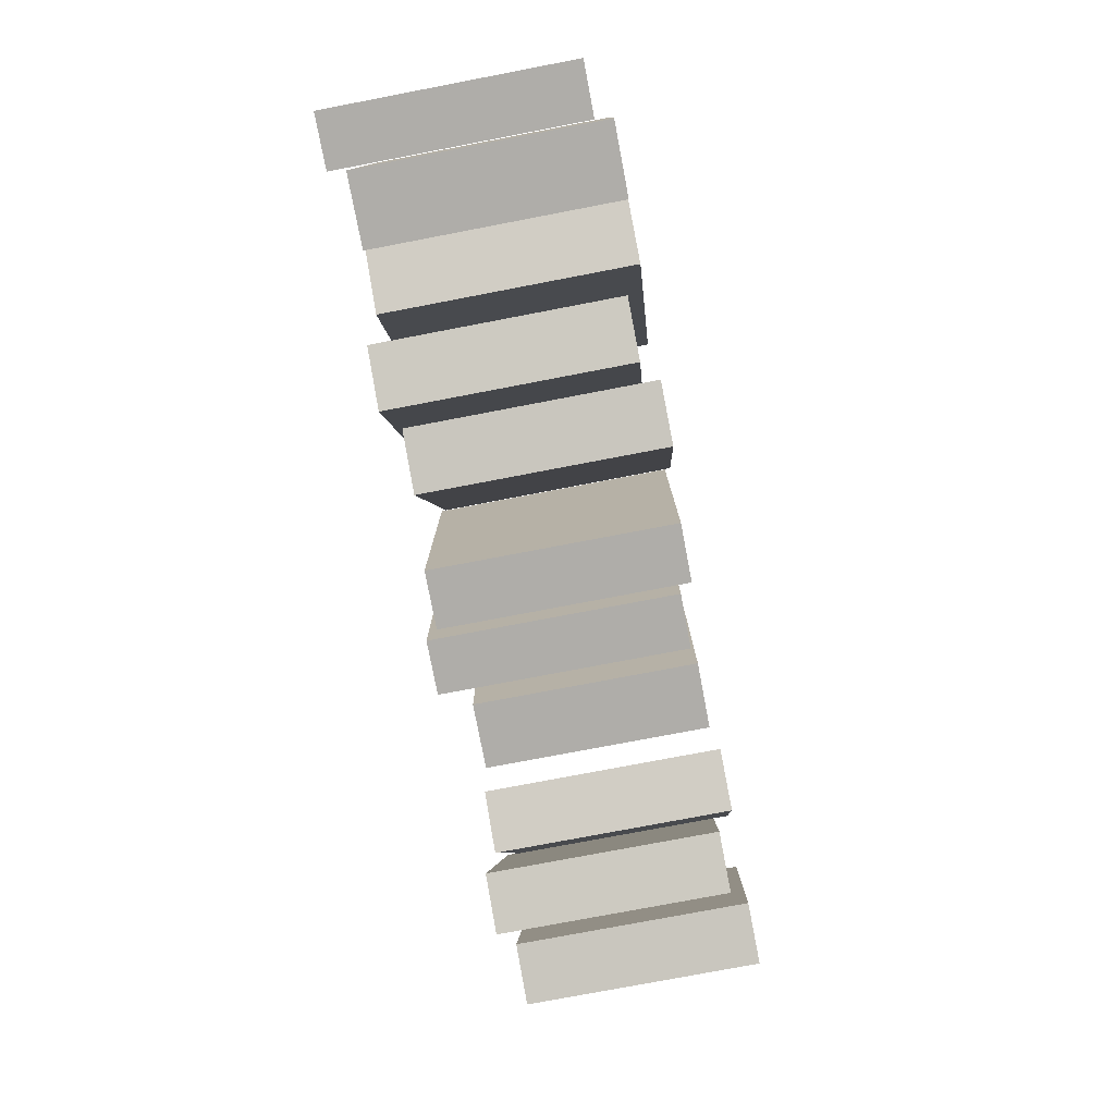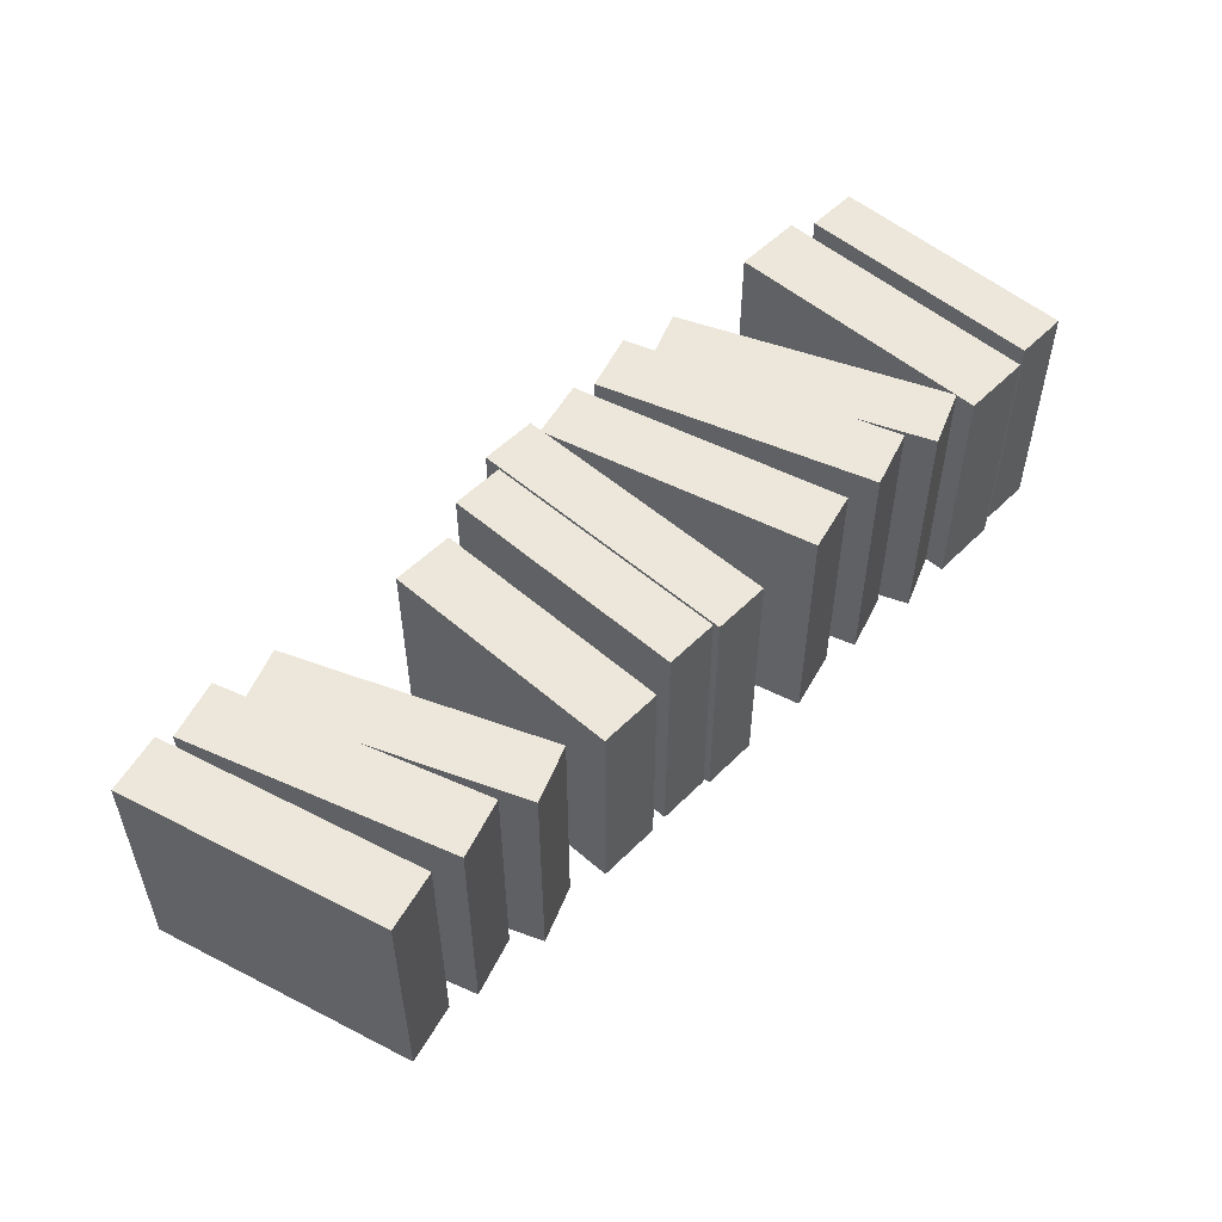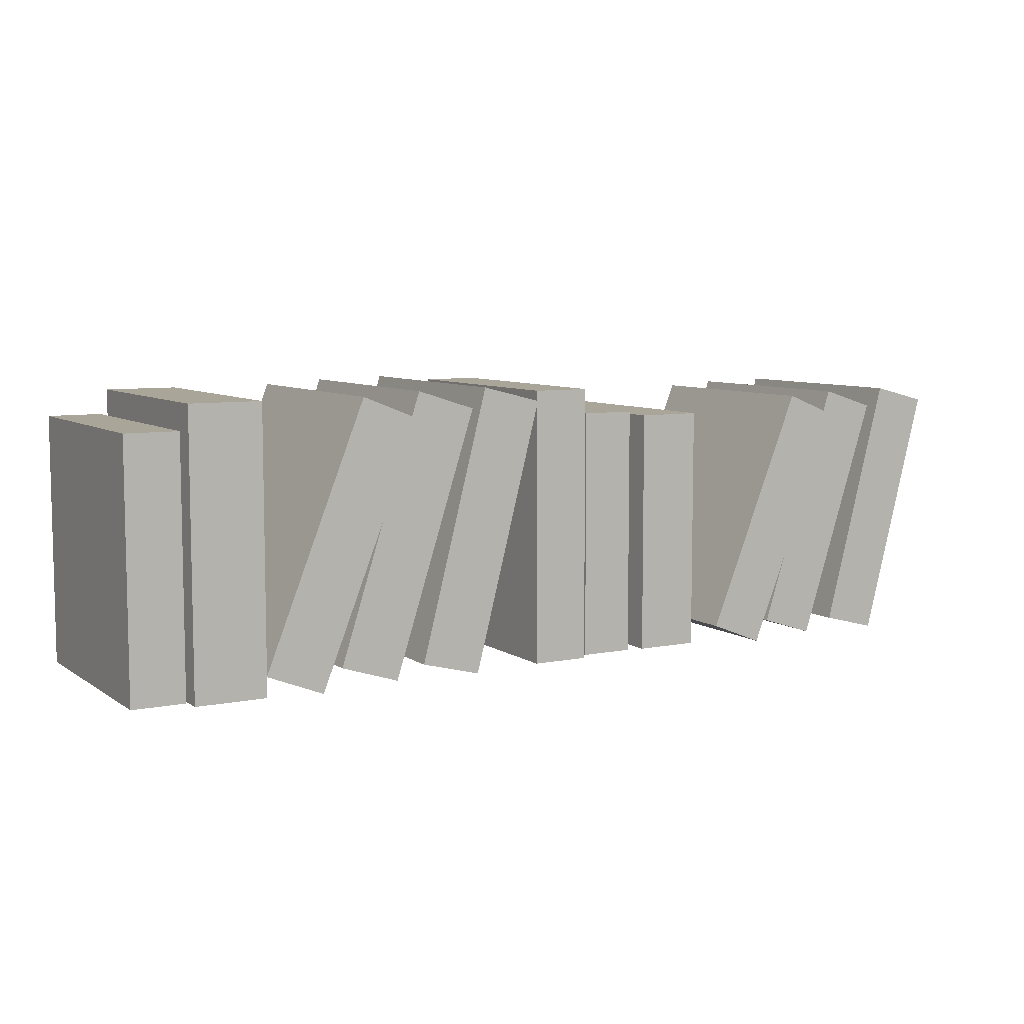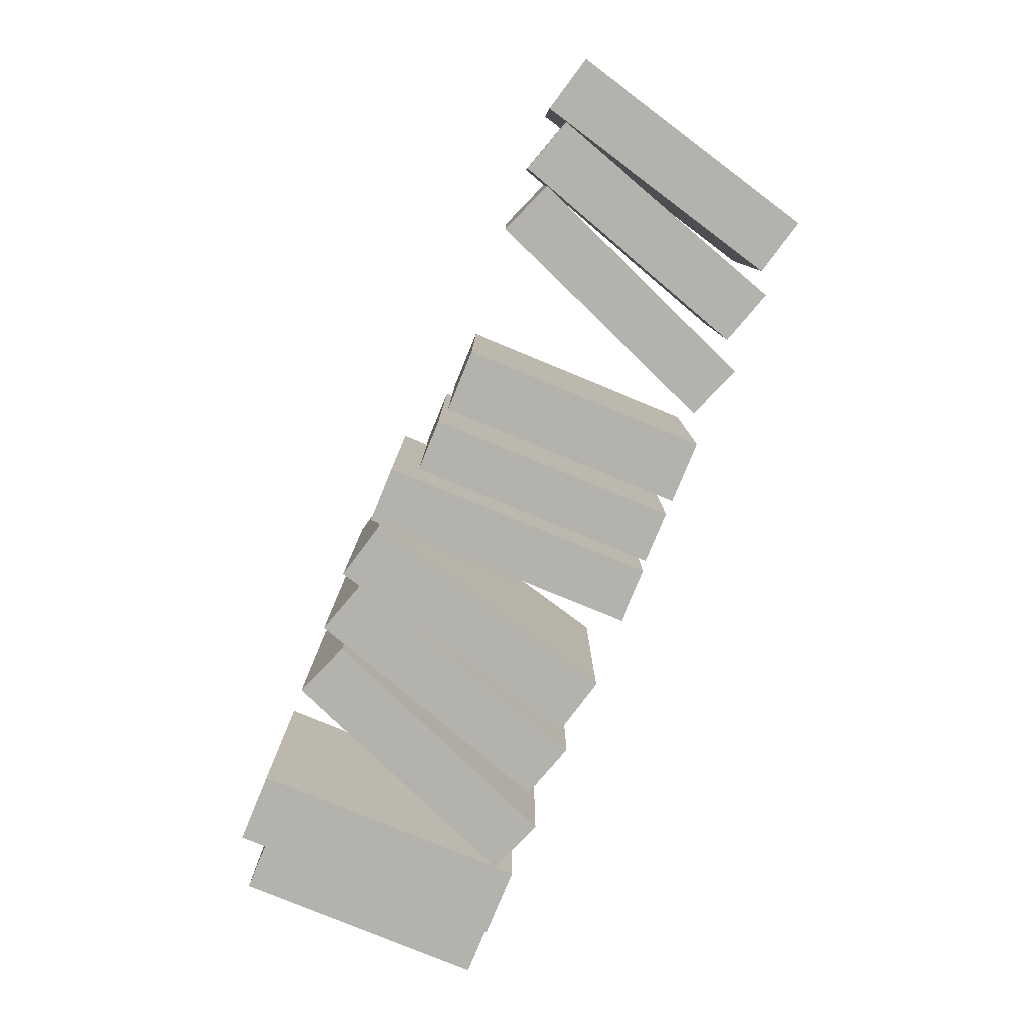
<metadata>
{"format":"obj","ext":"obj","renderer":"f3d","projection":"perspective","resolution":1024,"background":"white","views":[{"elev":-77.3,"azim":100.8,"up":"+Y"},{"elev":52.6,"azim":-46.9,"up":"+Z"},{"elev":7.4,"azim":150.2,"up":"+Y"},{"elev":-79.5,"azim":-112.4,"up":"+Z"}]}
</metadata>
<code>
g SM_Prop_Book_Group_02
v -0.1956 0.01789 -0.1292
v -0.2989 0.2781 -0.1292
v -0.3076 0.2746 -0.1292
v -0.3482 0.2585 -0.1292
v -0.3568 0.2551 -0.1292
v -0.2535 -0.005101 -0.1292
v -0.09831 0.0002438 -0.1221
v -0.09831 0.2627 -0.1221
v -0.1083 0.2627 -0.1221
v -0.1554 0.2627 -0.1221
v -0.1654 0.2627 -0.1221
v -0.1654 0.0002438 -0.1221
v -0.0256 -7.629e-08 -0.1179
v -0.0256 0.2673 -0.1179
v -0.034 0.2673 -0.1179
v -0.07345 0.2673 -0.1179
v -0.08186 0.2673 -0.1179
v -0.08186 -7.629e-08 -0.1179
v -0.2805 0.01399 -0.1133
v -0.3659 0.2806 -0.1133
v -0.3748 0.2777 -0.1133
v -0.4164 0.2644 -0.1133
v -0.4253 0.2616 -0.1133
v -0.3398 -0.005006 -0.1133
v -0.3614 0.01195 -0.1292
v -0.4309 0.2831 -0.1292
v -0.4399 0.2808 -0.1292
v -0.4822 0.2699 -0.1292
v -0.4912 0.2676 -0.1292
v -0.4217 -0.003529 -0.1292
v 0.3575 0.0213 -0.136
v 0.2487 0.2952 -0.136
v 0.2396 0.2915 -0.136
v 0.1969 0.2746 -0.136
v 0.1878 0.271 -0.136
v 0.2966 -0.002903 -0.136
v 0.4327 -7.629e-08 -0.136
v 0.4327 0.2947 -0.136
v 0.4214 0.2947 -0.136
v 0.3686 0.2947 -0.136
v 0.3574 0.2947 -0.136
v 0.3574 -7.629e-08 -0.136
v 0.4912 -7.629e-08 -0.1179
v 0.4912 0.2673 -0.1179
v 0.4828 0.2673 -0.1179
v 0.4434 0.2673 -0.1179
v 0.435 0.2673 -0.1179
v 0.435 -7.629e-08 -0.1179
v 0.2681 0.0172 -0.1193
v 0.1782 0.2978 -0.1193
v 0.1688 0.2948 -0.1193
v 0.1251 0.2808 -0.1193
v 0.1157 0.2778 -0.1193
v 0.2056 -0.002804 -0.1193
v 0.183 0.01504 -0.136
v 0.1098 0.3005 -0.136
v 0.1003 0.298 -0.136
v 0.05577 0.2866 -0.136
v 0.04628 0.2842 -0.136
v 0.1195 -0.001249 -0.136
v 0.04401 -7.629e-08 -0.1303
v 0.04401 0.2947 -0.1303
v 0.03498 0.2947 -0.1303
v -0.007345 0.2947 -0.1303
v -0.01637 0.2947 -0.1303
v -0.01637 -7.629e-08 -0.1303
v -0.2535 -0.005101 -0.1292
v -0.3568 0.2551 -0.1292
v -0.3568 0.2551 0.112
v -0.2535 -0.005101 0.112
v -0.2989 0.2781 -0.1292
v -0.1956 0.01789 -0.1292
v -0.1956 0.01789 0.112
v -0.2989 0.2781 0.112
v -0.1956 0.01789 -0.1292
v -0.2535 -0.005101 -0.1292
v -0.2535 -0.005101 0.112
v -0.1956 0.01789 0.112
v -0.2535 -0.005101 0.112
v -0.3568 0.2551 0.112
v -0.2989 0.2781 0.112
v -0.1956 0.01789 0.112
v -0.1956 0.01789 -0.1292
v -0.3076 0.2746 -0.1292
v -0.3482 0.2585 -0.1292
v -0.2535 -0.005101 -0.1292
v -0.3568 0.2551 -0.1292
v -0.3482 0.2585 -0.1292
v -0.3482 0.2585 0.09802
v -0.3568 0.2551 0.112
v -0.3076 0.2746 0.09802
v -0.2989 0.2781 0.112
v -0.3076 0.2746 -0.1292
v -0.2989 0.2781 -0.1292
v -0.3482 0.2585 -0.1292
v -0.3076 0.2746 -0.1292
v -0.3076 0.2746 0.09802
v -0.3482 0.2585 0.09802
v -0.1654 0.0002438 -0.1221
v -0.1654 0.2627 -0.1221
v -0.1654 0.2627 0.104
v -0.1654 0.0002438 0.104
v -0.09831 0.2627 -0.1221
v -0.09831 0.0002438 -0.1221
v -0.09831 0.0002438 0.104
v -0.09831 0.2627 0.104
v -0.09831 0.0002438 -0.1221
v -0.1654 0.0002438 -0.1221
v -0.1654 0.0002438 0.104
v -0.09831 0.0002438 0.104
v -0.1654 0.0002438 0.104
v -0.1654 0.2627 0.104
v -0.09831 0.2627 0.104
v -0.09831 0.0002438 0.104
v -0.09831 0.0002438 -0.1221
v -0.1083 0.2627 -0.1221
v -0.1554 0.2627 -0.1221
v -0.1654 0.0002438 -0.1221
v -0.1654 0.2627 -0.1221
v -0.1554 0.2627 -0.1221
v -0.1554 0.2627 0.09093
v -0.1654 0.2627 0.104
v -0.1083 0.2627 0.09093
v -0.09831 0.2627 0.104
v -0.1083 0.2627 -0.1221
v -0.09831 0.2627 -0.1221
v -0.1554 0.2627 -0.1221
v -0.1083 0.2627 -0.1221
v -0.1083 0.2627 0.09093
v -0.1554 0.2627 0.09093
v -0.08186 -7.629e-08 -0.1179
v -0.08186 0.2673 -0.1179
v -0.08186 0.2673 0.136
v -0.08186 -7.629e-08 0.136
v -0.0256 0.2673 -0.1179
v -0.0256 -7.629e-08 -0.1179
v -0.0256 -7.629e-08 0.136
v -0.0256 0.2673 0.136
v -0.0256 -7.629e-08 -0.1179
v -0.08186 -7.629e-08 -0.1179
v -0.08186 -7.629e-08 0.136
v -0.0256 -7.629e-08 0.136
v -0.08186 -7.629e-08 0.136
v -0.08186 0.2673 0.136
v -0.0256 0.2673 0.136
v -0.0256 -7.629e-08 0.136
v -0.0256 -7.629e-08 -0.1179
v -0.034 0.2673 -0.1179
v -0.07345 0.2673 -0.1179
v -0.08186 -7.629e-08 -0.1179
v -0.08186 0.2673 -0.1179
v -0.07345 0.2673 -0.1179
v -0.07345 0.2673 0.1213
v -0.08186 0.2673 0.136
v -0.034 0.2673 0.1213
v -0.0256 0.2673 0.136
v -0.034 0.2673 -0.1179
v -0.0256 0.2673 -0.1179
v -0.07345 0.2673 -0.1179
v -0.034 0.2673 -0.1179
v -0.034 0.2673 0.1213
v -0.07345 0.2673 0.1213
v -0.3398 -0.005006 -0.1133
v -0.4253 0.2616 -0.1133
v -0.4253 0.2616 0.1279
v -0.3398 -0.005006 0.1279
v -0.3659 0.2806 -0.1133
v -0.2805 0.01399 -0.1133
v -0.2805 0.01399 0.1279
v -0.3659 0.2806 0.1279
v -0.2805 0.01399 -0.1133
v -0.3398 -0.005006 -0.1133
v -0.3398 -0.005006 0.1279
v -0.2805 0.01399 0.1279
v -0.3398 -0.005006 0.1279
v -0.4253 0.2616 0.1279
v -0.3659 0.2806 0.1279
v -0.2805 0.01399 0.1279
v -0.2805 0.01399 -0.1133
v -0.3748 0.2777 -0.1133
v -0.4164 0.2644 -0.1133
v -0.3398 -0.005006 -0.1133
v -0.4253 0.2616 -0.1133
v -0.4164 0.2644 -0.1133
v -0.4164 0.2644 0.1139
v -0.4253 0.2616 0.1279
v -0.3748 0.2777 0.1139
v -0.3659 0.2806 0.1279
v -0.3748 0.2777 -0.1133
v -0.3659 0.2806 -0.1133
v -0.4164 0.2644 -0.1133
v -0.3748 0.2777 -0.1133
v -0.3748 0.2777 0.1139
v -0.4164 0.2644 0.1139
v -0.4217 -0.003529 -0.1292
v -0.4912 0.2676 -0.1292
v -0.4912 0.2676 0.112
v -0.4217 -0.003529 0.112
v -0.4309 0.2831 -0.1292
v -0.3614 0.01195 -0.1292
v -0.3614 0.01195 0.112
v -0.4309 0.2831 0.112
v -0.3614 0.01195 -0.1292
v -0.4217 -0.003529 -0.1292
v -0.4217 -0.003529 0.112
v -0.3614 0.01195 0.112
v -0.4217 -0.003529 0.112
v -0.4912 0.2676 0.112
v -0.4309 0.2831 0.112
v -0.3614 0.01195 0.112
v -0.3614 0.01195 -0.1292
v -0.4399 0.2808 -0.1292
v -0.4822 0.2699 -0.1292
v -0.4217 -0.003529 -0.1292
v -0.4912 0.2676 -0.1292
v -0.4822 0.2699 -0.1292
v -0.4822 0.2699 0.09802
v -0.4912 0.2676 0.112
v -0.4399 0.2808 0.09802
v -0.4309 0.2831 0.112
v -0.4399 0.2808 -0.1292
v -0.4309 0.2831 -0.1292
v -0.4822 0.2699 -0.1292
v -0.4399 0.2808 -0.1292
v -0.4399 0.2808 0.09802
v -0.4822 0.2699 0.09802
v 0.2966 -0.002903 -0.136
v 0.1878 0.271 -0.136
v 0.1878 0.271 0.1179
v 0.2966 -0.002903 0.1179
v 0.2487 0.2952 -0.136
v 0.3575 0.0213 -0.136
v 0.3575 0.0213 0.1179
v 0.2487 0.2952 0.1179
v 0.3575 0.0213 -0.136
v 0.2966 -0.002903 -0.136
v 0.2966 -0.002903 0.1179
v 0.3575 0.0213 0.1179
v 0.2966 -0.002903 0.1179
v 0.1878 0.271 0.1179
v 0.2487 0.2952 0.1179
v 0.3575 0.0213 0.1179
v 0.3575 0.0213 -0.136
v 0.2396 0.2915 -0.136
v 0.1969 0.2746 -0.136
v 0.2966 -0.002903 -0.136
v 0.1878 0.271 -0.136
v 0.1969 0.2746 -0.136
v 0.1969 0.2746 0.1032
v 0.1878 0.271 0.1179
v 0.2396 0.2915 0.1032
v 0.2487 0.2952 0.1179
v 0.2396 0.2915 -0.136
v 0.2487 0.2952 -0.136
v 0.1969 0.2746 -0.136
v 0.2396 0.2915 -0.136
v 0.2396 0.2915 0.1032
v 0.1969 0.2746 0.1032
v 0.3574 -7.629e-08 -0.136
v 0.3574 0.2947 -0.136
v 0.3574 0.2947 0.1179
v 0.3574 -7.629e-08 0.1179
v 0.4327 0.2947 -0.136
v 0.4327 -7.629e-08 -0.136
v 0.4327 -7.629e-08 0.1179
v 0.4327 0.2947 0.1179
v 0.4327 -7.629e-08 -0.136
v 0.3574 -7.629e-08 -0.136
v 0.3574 -7.629e-08 0.1179
v 0.4327 -7.629e-08 0.1179
v 0.3574 -7.629e-08 0.1179
v 0.3574 0.2947 0.1179
v 0.4327 0.2947 0.1179
v 0.4327 -7.629e-08 0.1179
v 0.4327 -7.629e-08 -0.136
v 0.4214 0.2947 -0.136
v 0.3686 0.2947 -0.136
v 0.3574 -7.629e-08 -0.136
v 0.3574 0.2947 -0.136
v 0.3686 0.2947 -0.136
v 0.3686 0.2947 0.1032
v 0.3574 0.2947 0.1179
v 0.4214 0.2947 0.1032
v 0.4327 0.2947 0.1179
v 0.4214 0.2947 -0.136
v 0.4327 0.2947 -0.136
v 0.3686 0.2947 -0.136
v 0.4214 0.2947 -0.136
v 0.4214 0.2947 0.1032
v 0.3686 0.2947 0.1032
v 0.435 -7.629e-08 -0.1179
v 0.435 0.2673 -0.1179
v 0.435 0.2673 0.136
v 0.435 -7.629e-08 0.136
v 0.4912 0.2673 -0.1179
v 0.4912 -7.629e-08 -0.1179
v 0.4912 -7.629e-08 0.136
v 0.4912 0.2673 0.136
v 0.4912 -7.629e-08 -0.1179
v 0.435 -7.629e-08 -0.1179
v 0.435 -7.629e-08 0.136
v 0.4912 -7.629e-08 0.136
v 0.435 -7.629e-08 0.136
v 0.435 0.2673 0.136
v 0.4912 0.2673 0.136
v 0.4912 -7.629e-08 0.136
v 0.4912 -7.629e-08 -0.1179
v 0.4828 0.2673 -0.1179
v 0.4434 0.2673 -0.1179
v 0.435 -7.629e-08 -0.1179
v 0.435 0.2673 -0.1179
v 0.4434 0.2673 -0.1179
v 0.4434 0.2673 0.1213
v 0.435 0.2673 0.136
v 0.4828 0.2673 0.1213
v 0.4912 0.2673 0.136
v 0.4828 0.2673 -0.1179
v 0.4912 0.2673 -0.1179
v 0.4434 0.2673 -0.1179
v 0.4828 0.2673 -0.1179
v 0.4828 0.2673 0.1213
v 0.4434 0.2673 0.1213
v 0.2056 -0.002804 -0.1193
v 0.1157 0.2778 -0.1193
v 0.1157 0.2778 0.1347
v 0.2056 -0.002804 0.1347
v 0.1782 0.2978 -0.1193
v 0.2681 0.0172 -0.1193
v 0.2681 0.0172 0.1347
v 0.1782 0.2978 0.1347
v 0.2681 0.0172 -0.1193
v 0.2056 -0.002804 -0.1193
v 0.2056 -0.002804 0.1347
v 0.2681 0.0172 0.1347
v 0.2056 -0.002804 0.1347
v 0.1157 0.2778 0.1347
v 0.1782 0.2978 0.1347
v 0.2681 0.0172 0.1347
v 0.2681 0.0172 -0.1193
v 0.1688 0.2948 -0.1193
v 0.1251 0.2808 -0.1193
v 0.2056 -0.002804 -0.1193
v 0.1157 0.2778 -0.1193
v 0.1251 0.2808 -0.1193
v 0.1251 0.2808 0.1199
v 0.1157 0.2778 0.1347
v 0.1688 0.2948 0.1199
v 0.1782 0.2978 0.1347
v 0.1688 0.2948 -0.1193
v 0.1782 0.2978 -0.1193
v 0.1251 0.2808 -0.1193
v 0.1688 0.2948 -0.1193
v 0.1688 0.2948 0.1199
v 0.1251 0.2808 0.1199
v 0.1195 -0.001249 -0.136
v 0.04628 0.2842 -0.136
v 0.04628 0.2842 0.1179
v 0.1195 -0.001249 0.1179
v 0.1098 0.3005 -0.136
v 0.183 0.01504 -0.136
v 0.183 0.01504 0.1179
v 0.1098 0.3005 0.1179
v 0.183 0.01504 -0.136
v 0.1195 -0.001249 -0.136
v 0.1195 -0.001249 0.1179
v 0.183 0.01504 0.1179
v 0.1195 -0.001249 0.1179
v 0.04628 0.2842 0.1179
v 0.1098 0.3005 0.1179
v 0.183 0.01504 0.1179
v 0.183 0.01504 -0.136
v 0.1003 0.298 -0.136
v 0.05577 0.2866 -0.136
v 0.1195 -0.001249 -0.136
v 0.04628 0.2842 -0.136
v 0.05577 0.2866 -0.136
v 0.05577 0.2866 0.1032
v 0.04628 0.2842 0.1179
v 0.1003 0.298 0.1032
v 0.1098 0.3005 0.1179
v 0.1003 0.298 -0.136
v 0.1098 0.3005 -0.136
v 0.05577 0.2866 -0.136
v 0.1003 0.298 -0.136
v 0.1003 0.298 0.1032
v 0.05577 0.2866 0.1032
v 0.04401 -7.629e-08 -0.1303
v 0.04401 -7.629e-08 0.1236
v 0.04401 0.2065 0.1236
v 0.04401 0.2947 -0.1303
v 0.04401 0.242 0.1236
v 0.04401 0.2947 0.1236
v 0.04401 -7.629e-08 -0.1303
v -0.01637 -7.629e-08 -0.1303
v -0.01637 -7.629e-08 0.1236
v 0.04401 -7.629e-08 0.1236
v -0.01637 0.242 0.1236
v -0.01637 0.2947 0.1236
v 0.04401 0.2947 0.1236
v 0.04401 0.242 0.1236
v 0.04401 -7.629e-08 -0.1303
v 0.03498 0.2947 -0.1303
v -0.007345 0.2947 -0.1303
v -0.01637 -7.629e-08 -0.1303
v -0.01637 0.2947 -0.1303
v -0.007345 0.2947 -0.1303
v -0.007345 0.2947 0.1089
v -0.01637 0.2947 0.1236
v 0.03498 0.2947 0.1089
v 0.04401 0.2947 0.1236
v 0.03498 0.2947 -0.1303
v 0.04401 0.2947 -0.1303
v -0.007345 0.2947 -0.1303
v 0.03498 0.2947 -0.1303
v 0.03498 0.2947 0.1089
v -0.007345 0.2947 0.1089
v -0.01637 -7.629e-08 0.1236
v -0.01637 0.2065 0.1236
v 0.04401 0.2065 0.1236
v 0.04401 -7.629e-08 0.1236
v -0.01637 0.2065 0.1236
v -0.01637 0.242 0.1236
v 0.04401 0.242 0.1236
v 0.04401 0.2065 0.1236
v -0.01637 -7.629e-08 -0.1303
v -0.01637 0.2065 0.1236
v -0.01637 -7.629e-08 0.1236
v -0.01637 0.242 0.1236
v -0.01637 0.2947 -0.1303
v -0.01637 0.2947 0.1236
g SM_Prop_Book_Group_02_0
f 3 2 1
f 6 5 4
f 9 8 7
f 12 11 10
f 15 14 13
f 18 17 16
f 21 20 19
f 24 23 22
f 27 26 25
f 30 29 28
f 33 32 31
f 36 35 34
f 39 38 37
f 42 41 40
f 45 44 43
f 48 47 46
f 51 50 49
f 54 53 52
f 57 56 55
f 60 59 58
f 63 62 61
f 66 65 64
f 69 68 67
f 70 69 67
f 73 72 71
f 74 73 71
f 77 76 75
f 78 77 75
f 81 80 79
f 82 81 79
f 85 84 83
f 86 85 83
f 89 88 87
f 90 89 87
f 89 90 91
f 90 92 91
f 91 92 93
f 92 94 93
f 97 96 95
f 98 97 95
f 101 100 99
f 102 101 99
f 105 104 103
f 106 105 103
f 109 108 107
f 110 109 107
f 113 112 111
f 114 113 111
f 117 116 115
f 118 117 115
f 121 120 119
f 122 121 119
f 121 122 123
f 122 124 123
f 123 124 125
f 124 126 125
f 129 128 127
f 130 129 127
f 133 132 131
f 134 133 131
f 137 136 135
f 138 137 135
f 141 140 139
f 142 141 139
f 145 144 143
f 146 145 143
f 149 148 147
f 150 149 147
f 153 152 151
f 154 153 151
f 153 154 155
f 154 156 155
f 155 156 157
f 156 158 157
f 161 160 159
f 162 161 159
f 165 164 163
f 166 165 163
f 169 168 167
f 170 169 167
f 173 172 171
f 174 173 171
f 177 176 175
f 178 177 175
f 181 180 179
f 182 181 179
f 185 184 183
f 186 185 183
f 185 186 187
f 186 188 187
f 187 188 189
f 188 190 189
f 193 192 191
f 194 193 191
f 197 196 195
f 198 197 195
f 201 200 199
f 202 201 199
f 205 204 203
f 206 205 203
f 209 208 207
f 210 209 207
f 213 212 211
f 214 213 211
f 217 216 215
f 218 217 215
f 217 218 219
f 218 220 219
f 219 220 221
f 220 222 221
f 225 224 223
f 226 225 223
f 229 228 227
f 230 229 227
f 233 232 231
f 234 233 231
f 237 236 235
f 238 237 235
f 241 240 239
f 242 241 239
f 245 244 243
f 246 245 243
f 249 248 247
f 250 249 247
f 249 250 251
f 250 252 251
f 251 252 253
f 252 254 253
f 257 256 255
f 258 257 255
f 261 260 259
f 262 261 259
f 265 264 263
f 266 265 263
f 269 268 267
f 270 269 267
f 273 272 271
f 274 273 271
f 277 276 275
f 278 277 275
f 281 280 279
f 282 281 279
f 281 282 283
f 282 284 283
f 283 284 285
f 284 286 285
f 289 288 287
f 290 289 287
f 293 292 291
f 294 293 291
f 297 296 295
f 298 297 295
f 301 300 299
f 302 301 299
f 305 304 303
f 306 305 303
f 309 308 307
f 310 309 307
f 313 312 311
f 314 313 311
f 313 314 315
f 314 316 315
f 315 316 317
f 316 318 317
f 321 320 319
f 322 321 319
f 325 324 323
f 326 325 323
f 329 328 327
f 330 329 327
f 333 332 331
f 334 333 331
f 337 336 335
f 338 337 335
f 341 340 339
f 342 341 339
f 345 344 343
f 346 345 343
f 345 346 347
f 346 348 347
f 347 348 349
f 348 350 349
f 353 352 351
f 354 353 351
f 357 356 355
f 358 357 355
f 361 360 359
f 362 361 359
f 365 364 363
f 366 365 363
f 369 368 367
f 370 369 367
f 373 372 371
f 374 373 371
f 377 376 375
f 378 377 375
f 377 378 379
f 378 380 379
f 379 380 381
f 380 382 381
f 385 384 383
f 386 385 383
f 389 388 387
f 389 387 390
f 391 389 390
f 392 391 390
f 395 394 393
f 396 395 393
f 399 398 397
f 400 399 397
f 403 402 401
f 404 403 401
f 407 406 405
f 408 407 405
f 407 408 409
f 408 410 409
f 409 410 411
f 410 412 411
f 415 414 413
f 416 415 413
f 419 418 417
f 420 419 417
f 423 422 421
f 424 423 421
f 427 426 425
f 426 428 425
f 428 429 425
f 428 430 429

</code>
